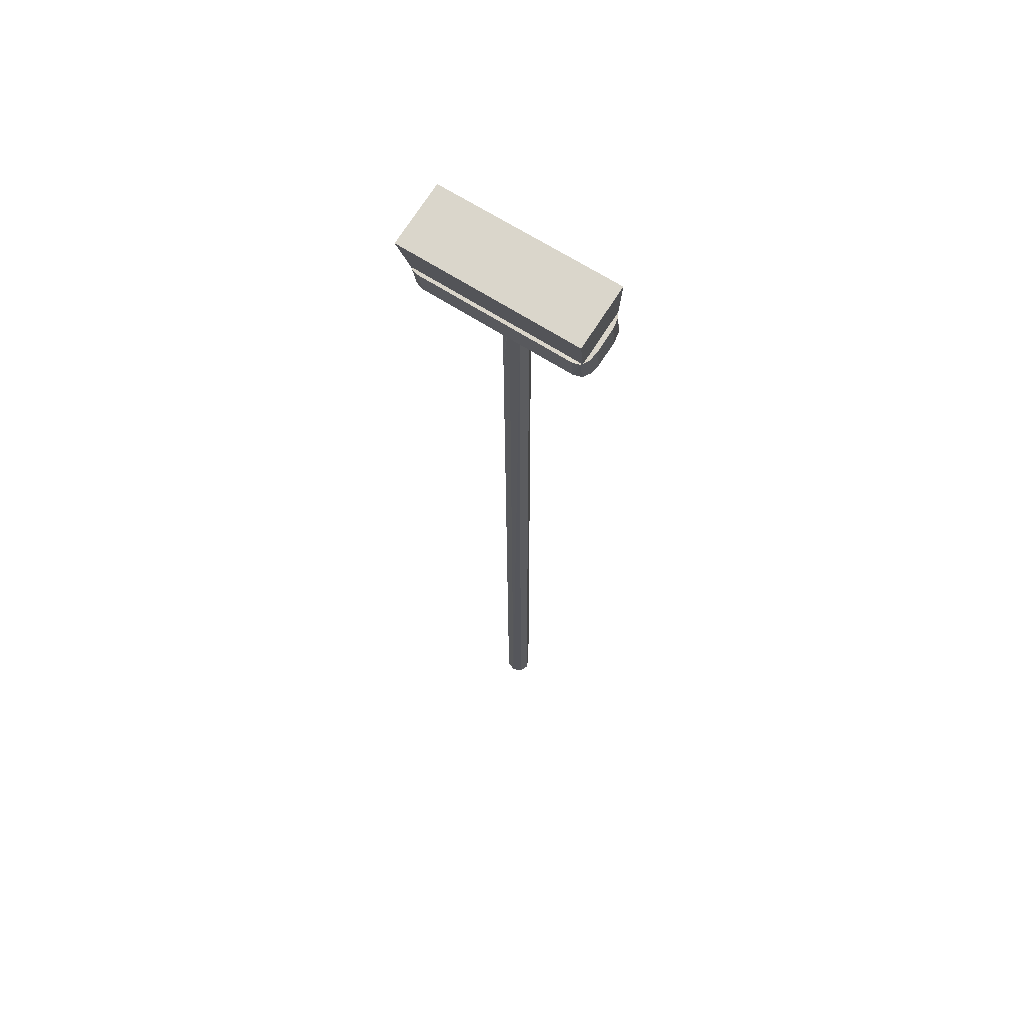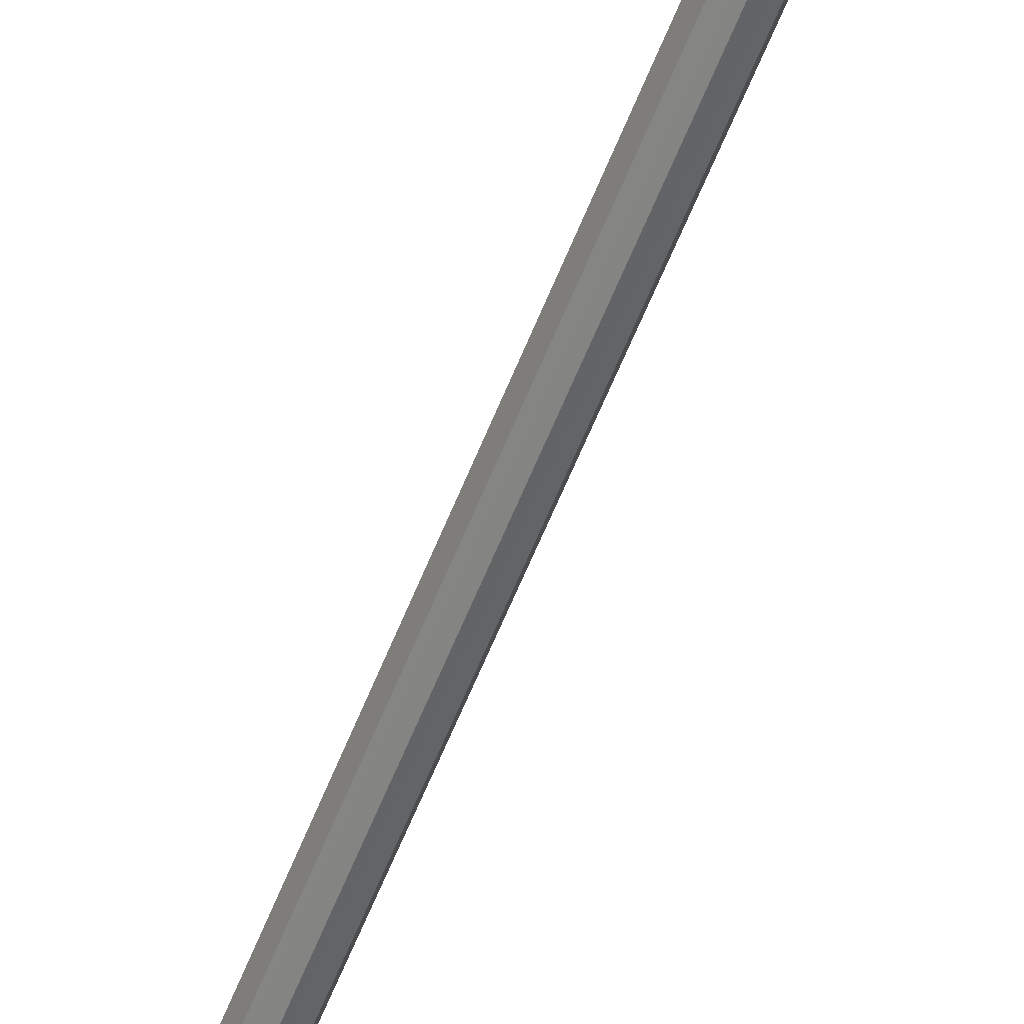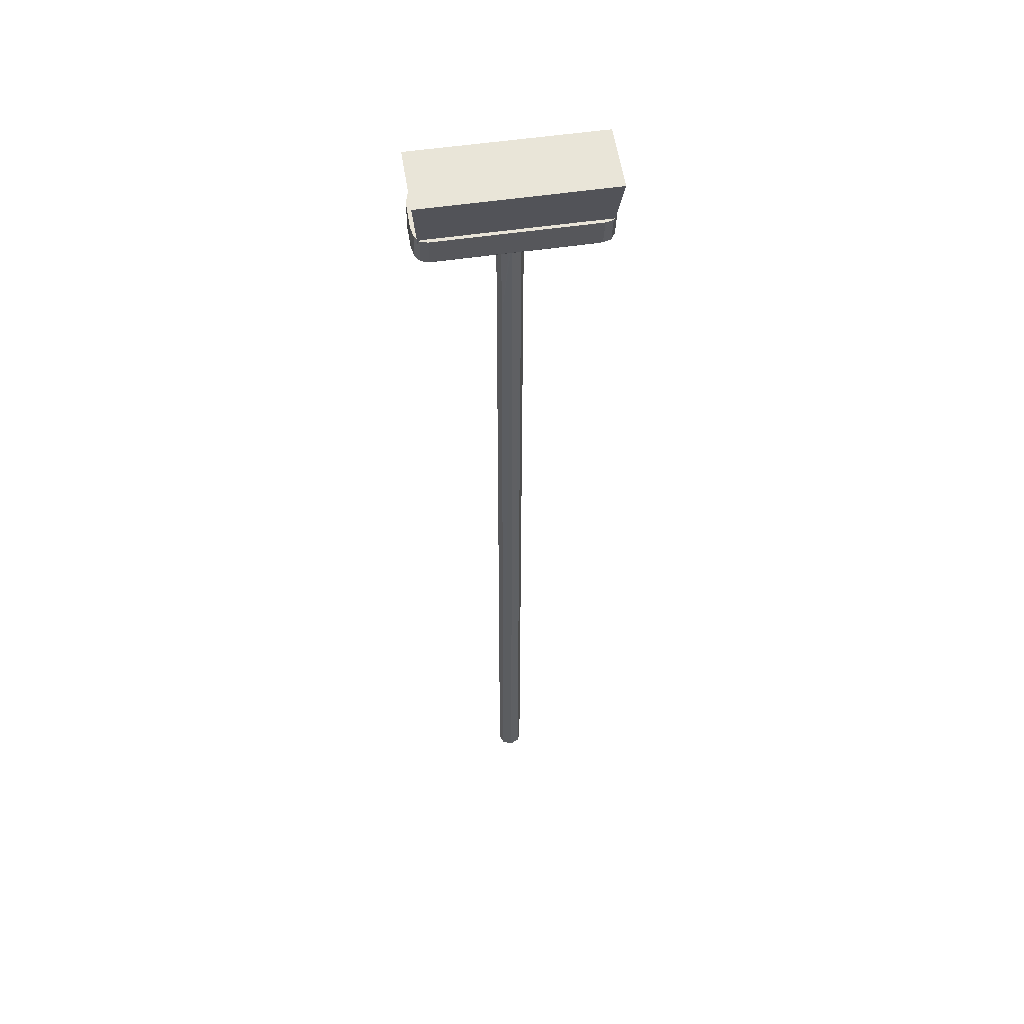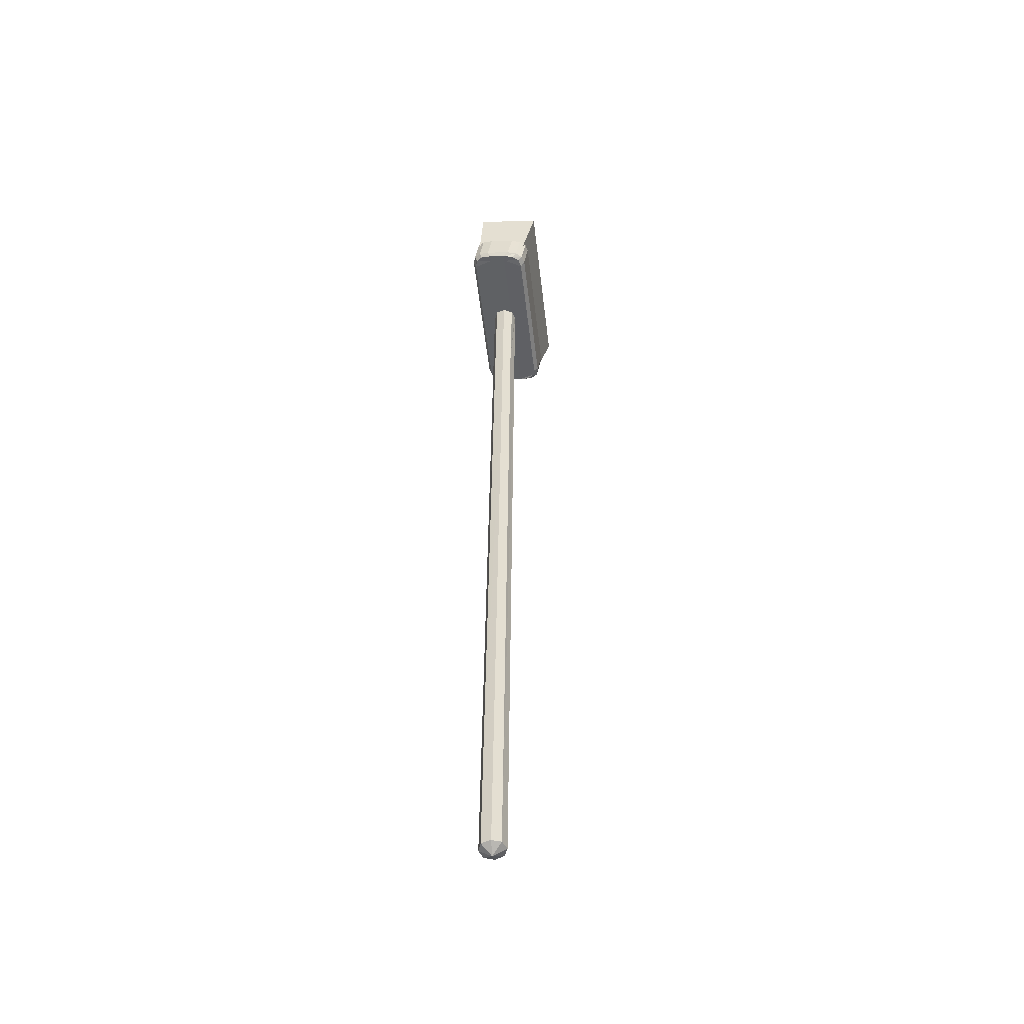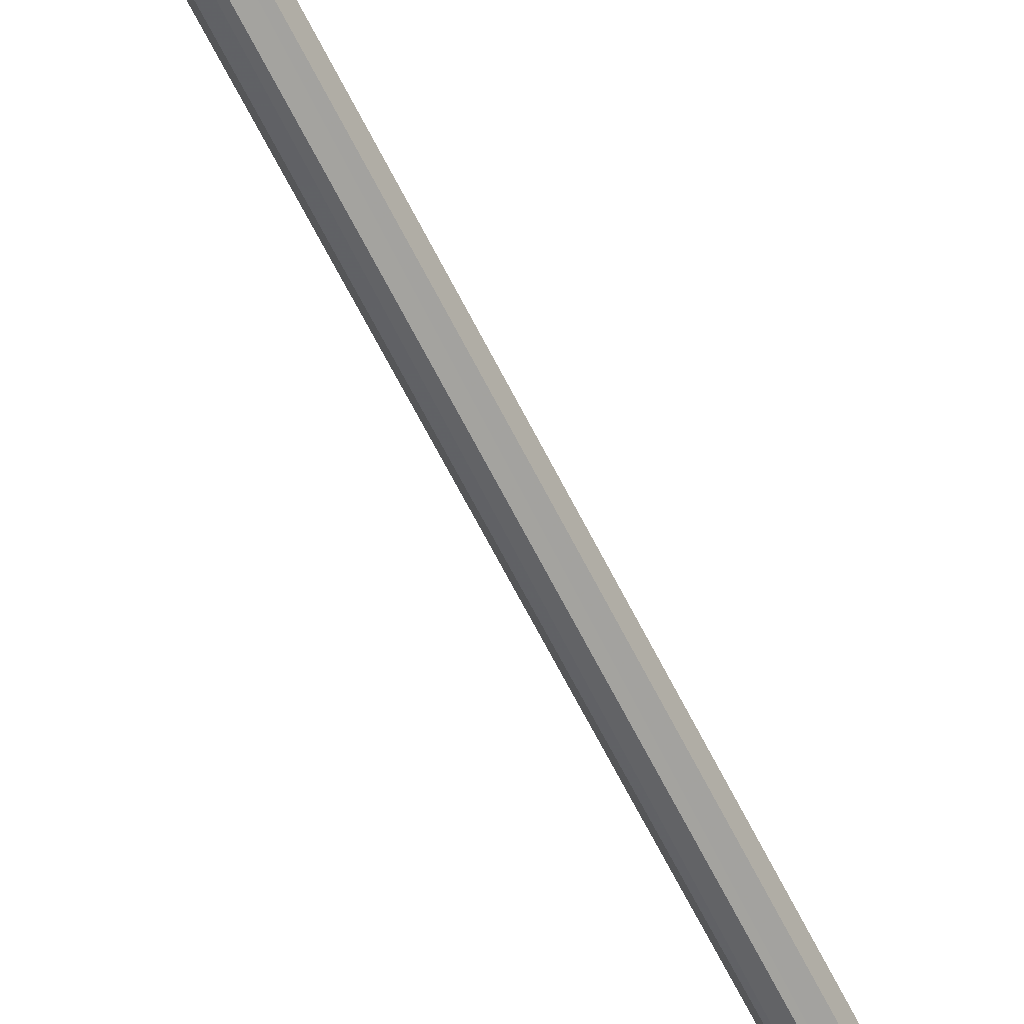
<metadata>
{"format":"obj","ext":"obj","renderer":"f3d","projection":"perspective","resolution":1024,"background":"white","views":[{"elev":63.9,"azim":33.7,"up":"+Z"},{"elev":-57.3,"azim":158.9,"up":"+Y"},{"elev":51.0,"azim":-9.5,"up":"+Z"},{"elev":-52.5,"azim":-83.4,"up":"+Z"},{"elev":-63.6,"azim":-153.5,"up":"+Y"}]}
</metadata>
<code>
o Mesh_0705.rip_Tex_014
v -0.153 0.021 0.609
v 0.136 0.006 0.477
v 0.125 0.034 0.482
v 0.133 0.023 0.48
v 0.133 -0.036 0.469
v 0.136 -0.019 0.473
v 0.14 0.011 0.485
v 0.13 0.037 0.49
v -0.125 0.037 0.482
v 0.113 0.037 0.482
v 0.125 0.006 0.477
v 0.125 -0.019 0.473
v 0.125 -0.047 0.468
v 0.13 -0.053 0.474
v 0.113 -0.05 0.467
v 0.113 -0.019 0.473
v 0.113 0.006 0.477
v -0.125 0.006 0.477
v -0.138 0.006 0.477
v -0.125 -0.019 0.473
v -0.125 -0.05 0.467
v -0.138 -0.047 0.468
v -0.142 -0.053 0.474
v -0.146 -0.036 0.469
v -0.149 -0.043 0.476
v -0.148 -0.019 0.473
v -0.138 0.034 0.482
v -0.148 0.006 0.477
v -0.138 -0.019 0.473
v -0.152 -0.027 0.479
v -0.152 0.011 0.485
v -0.146 0.023 0.48
v -0.149 0.027 0.488
v -0.142 0.037 0.49
v -0.13 0.041 0.491
v -0.022 0.01 0.381
v -0.006 -0.005 0.441
v -0.006 -0.005 0.44
v 0.007 -0.019 0.428
v -0.006 -0.016 0.42
v -0.017 -0.013 0.424
v -0.007 0.015 0.451
v 0.007 0.01 0.335
v 0.001 -0.002 0.423
v 0.013 -0.005 0.446
v -0.007 -0.026 0.505
v -0.007 -0.025 0.467
v 0.007 -0.021 0.505
v 0.013 -0.006 0.505
v 0.007 0.008 0.506
v -0.007 0.014 0.506
v -0.022 0.008 0.506
v -0.027 -0.006 0.505
v -0.027 -0.005 0.421
v -0.022 -0.021 0.505
v -0.022 -0.018 0.314
v -0.131 -0.064 0.517
v 0.137 0.02 0.532
v 0.137 0.027 0.488
v 0.117 0.041 0.491
v -0.13 -0.057 0.474
v 0.117 -0.057 0.474
v 0.13 -0.061 0.517
v 0.137 -0.051 0.519
v 0.137 -0.043 0.476
v 0.14 -0.036 0.522
v 0.14 -0.027 0.479
v -0.152 -0.036 0.522
v -0.152 0.004 0.529
v -0.149 -0.051 0.519
v -0.142 -0.061 0.517
v 0.118 -0.064 0.517
v 0.14 0.004 0.529
v 0.13 0.03 0.534
v 0.118 0.033 0.534
v -0.131 0.033 0.534
v -0.142 0.03 0.534
v -0.149 0.02 0.532
v -0.153 -0.079 0.592
v -0.144 0.029 0.515
v 0.14 0.021 0.609
v 0.131 0.029 0.515
v 0.14 -0.079 0.592
v 0.131 -0.054 0.501
v -0.144 -0.054 0.501
v -0.006 0.01 0.356
v -0.01 -0.005 0.373
v 0.013 -0.005 0.446
v -0.022 0.022 -0.901
v -0.007 0.027 -0.901
v -0.007 0.008 -0.912
v 0.007 -0.007 -0.901
v -0.007 -0.013 -0.901
v -0.022 -0.007 -0.901
v -0.027 0.007 -0.901
v -0.006 -0.014 0.376
v -0.007 -0.025 0.467
v 0.007 -0.019 0.428
v 0.013 0.007 -0.901
v 0.007 0.022 -0.901
v 0.007 0.01 0.335
v -0.007 0.015 0.451
v -0.022 0.01 0.381
v -0.027 -0.005 0.421
v -0.022 -0.018 0.314
g Mesh_0705.rip_Tex_014_Mesh_0705.rip_Tex_014_Tex_0145_0.dds.001_broom.png
f 81 1 83
f 83 1 79
f 2 3 4
f 5 6 67
f 6 2 67
f 67 2 7
f 7 2 59
f 2 4 59
f 59 4 8
f 4 3 8
f 8 3 60
f 9 60 10
f 60 3 10
f 10 3 11
f 3 2 11
f 11 2 12
f 2 6 12
f 12 6 13
f 6 5 13
f 13 5 65
f 65 5 67
f 65 14 13
f 14 15 13
f 13 15 12
f 15 16 12
f 12 16 11
f 16 17 11
f 11 17 10
f 10 17 9
f 17 18 9
f 18 19 9
f 14 62 15
f 15 62 61
f 17 16 18
f 18 16 20
f 16 15 20
f 20 15 21
f 15 61 21
f 21 61 22
f 61 23 22
f 22 23 24
f 23 25 24
f 24 25 26
f 26 22 24
f 9 19 27
f 27 19 28
f 28 19 26
f 19 29 26
f 26 29 22
f 22 29 21
f 21 29 20
f 20 29 18
f 29 19 18
f 25 30 26
f 30 31 26
f 26 31 28
f 31 32 28
f 28 32 27
f 32 33 27
f 33 34 27
f 27 34 9
f 34 35 9
f 35 60 9
f 32 31 33
f 36 37 54
f 54 37 38
f 37 39 38
f 38 39 40
f 39 47 40
f 47 41 40
f 40 41 38
f 41 54 38
f 42 43 44
f 43 45 44
f 54 41 56
f 41 47 56
f 36 42 37
f 42 44 37
f 37 44 39
f 44 45 39
f 46 47 48
f 47 39 48
f 48 39 49
f 39 45 49
f 49 45 50
f 45 43 50
f 50 43 51
f 43 42 51
f 51 42 52
f 42 36 52
f 52 36 53
f 36 54 53
f 53 54 55
f 54 56 55
f 55 56 46
f 56 47 46
f 77 34 78
f 34 33 78
f 78 33 69
f 33 31 69
f 69 31 68
f 31 30 68
f 68 30 70
f 30 25 70
f 70 25 71
f 25 23 71
f 71 23 57
f 23 61 57
f 73 7 58
f 7 59 58
f 58 59 74
f 59 8 74
f 74 8 75
f 8 60 75
f 75 60 76
f 60 35 76
f 76 35 77
f 35 34 77
f 57 61 72
f 61 62 72
f 72 62 63
f 62 14 63
f 63 14 64
f 14 65 64
f 64 65 66
f 65 67 66
f 66 67 73
f 67 7 73
f 68 70 69
f 70 71 69
f 71 57 69
f 57 72 69
f 72 63 69
f 63 64 69
f 64 66 69
f 66 73 69
f 73 58 69
f 58 74 69
f 74 75 69
f 75 76 69
f 76 77 69
f 69 77 78
f 85 79 80
f 79 1 80
f 80 1 82
f 82 1 81
f 82 81 84
f 84 81 83
f 84 83 85
f 85 83 79
g Mesh_0705.rip_Tex_014_Mesh_0705.rip_Tex_014_Tex_0145_0.dds_broom.png
f 102 103 86
f 101 102 86
f 104 105 87
f 105 96 87
f 87 96 88
f 96 98 88
f 89 90 91
f 90 100 91
f 100 99 91
f 99 92 91
f 92 93 91
f 93 94 91
f 94 95 91
f 91 95 89
f 98 96 97
f 97 96 105
f 104 87 103
f 103 87 86
f 86 87 101
f 87 88 101
f 97 93 98
f 93 92 98
f 98 92 88
f 92 99 88
f 88 99 101
f 99 100 101
f 101 100 102
f 100 90 102
f 102 90 103
f 90 89 103
f 103 89 104
f 89 95 104
f 104 95 105
f 95 94 105
f 105 94 97
f 94 93 97

</code>
